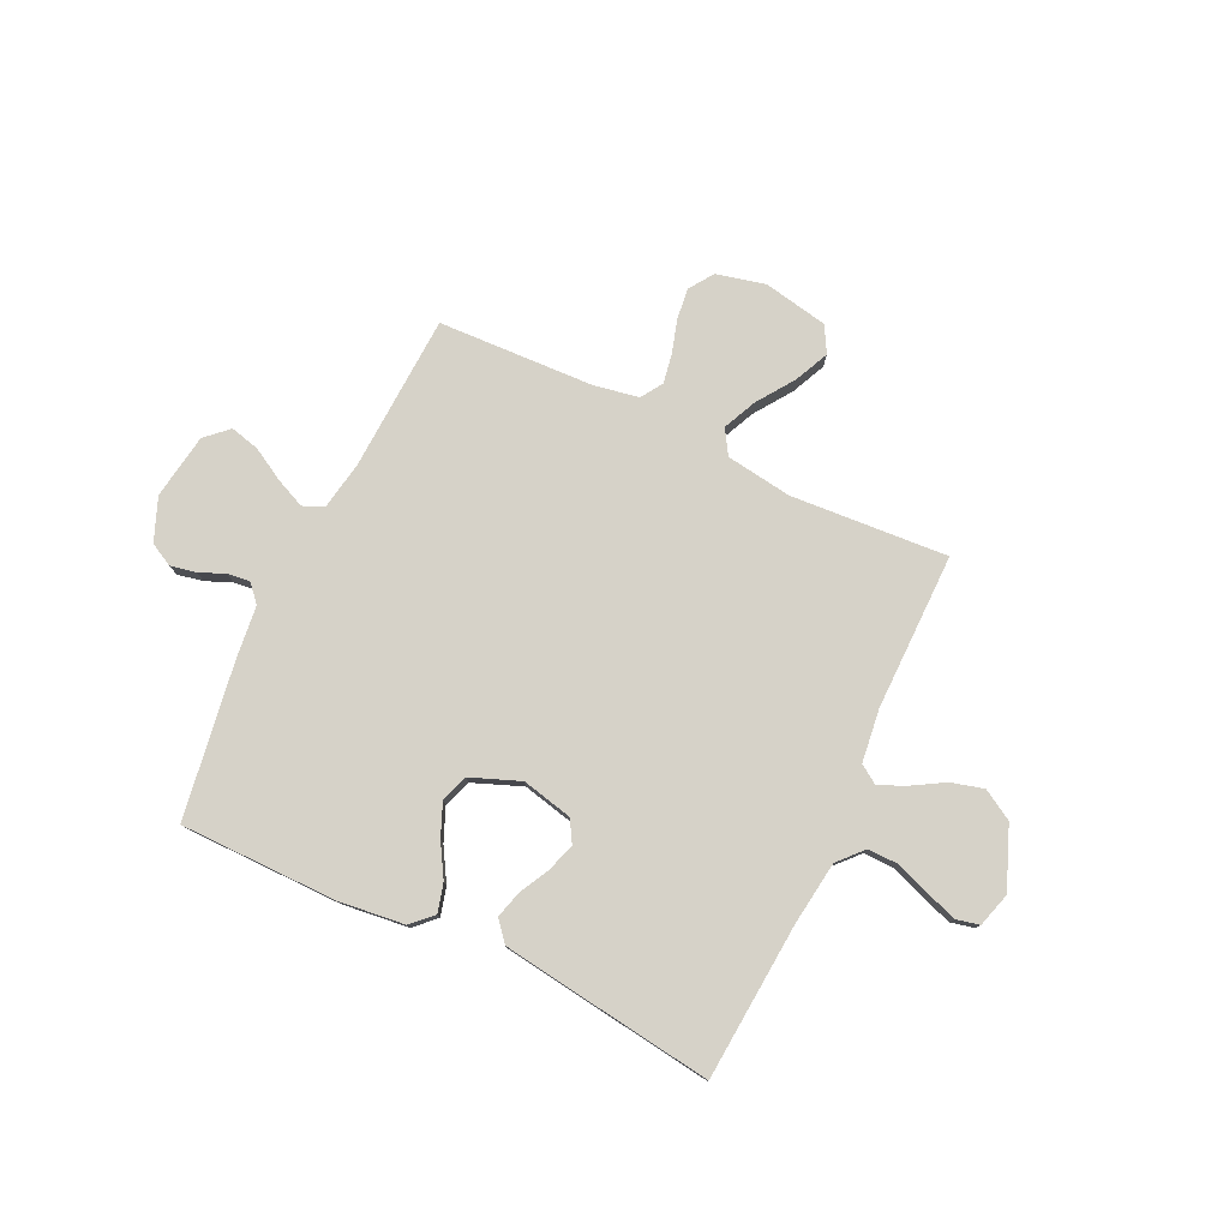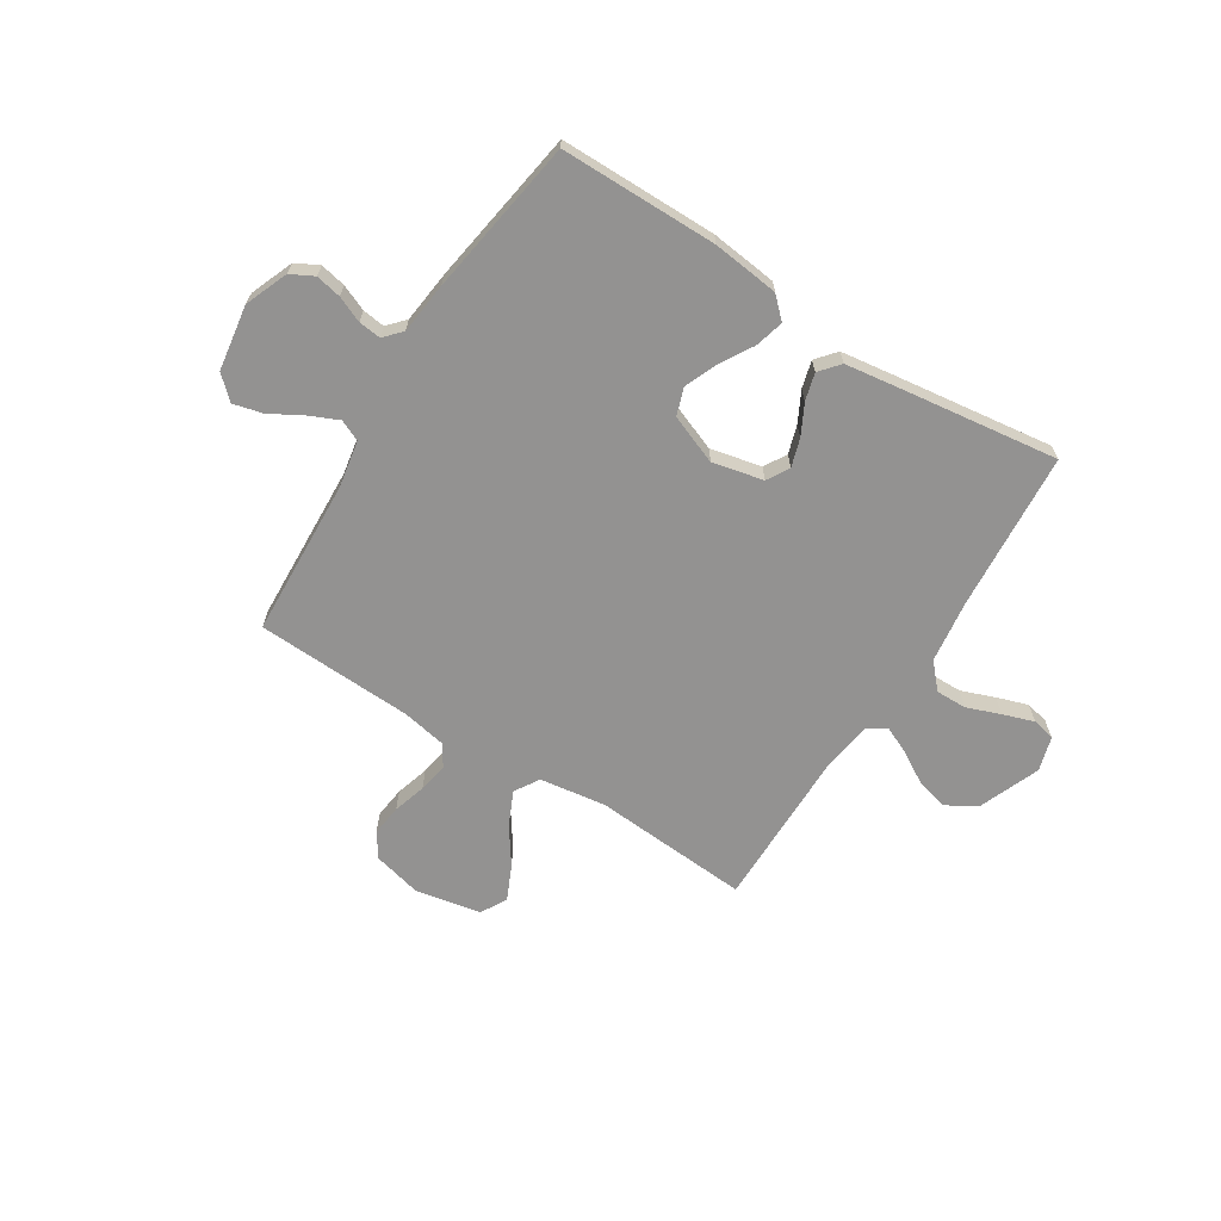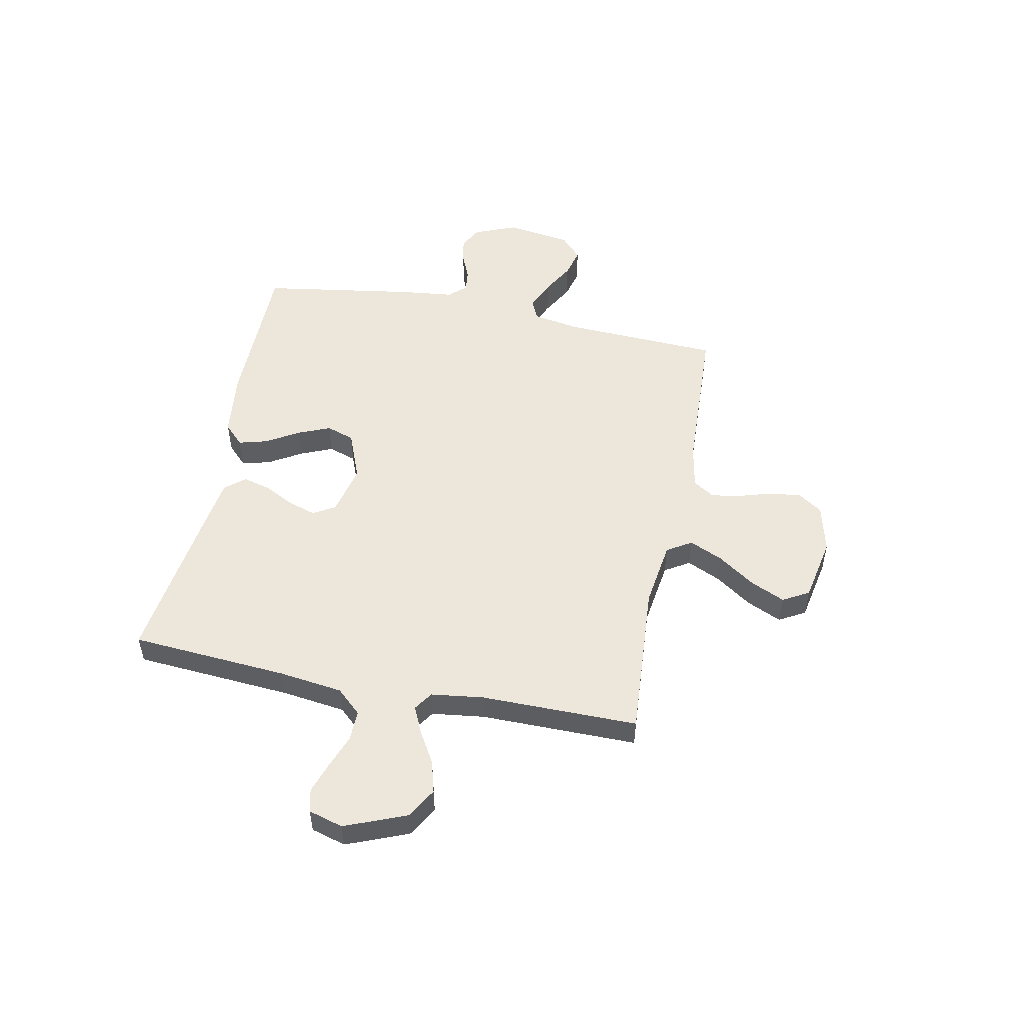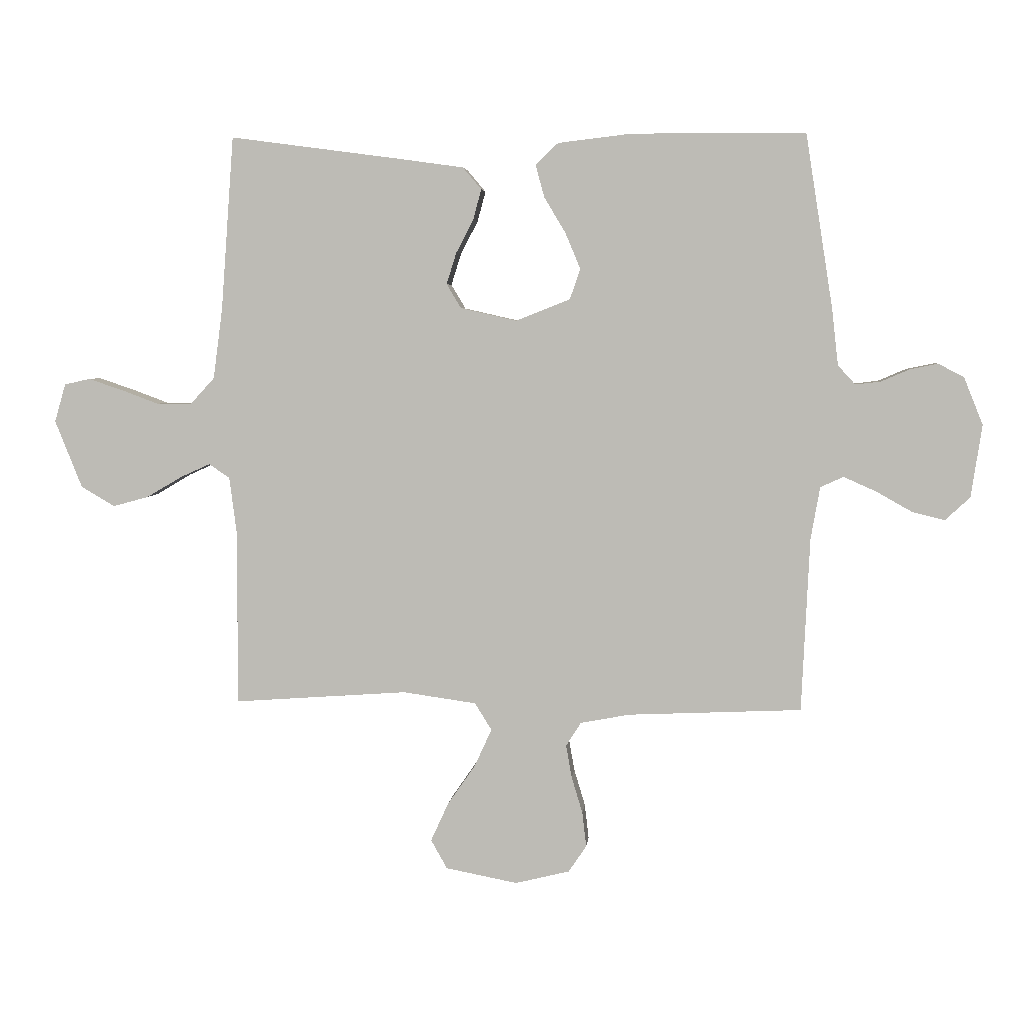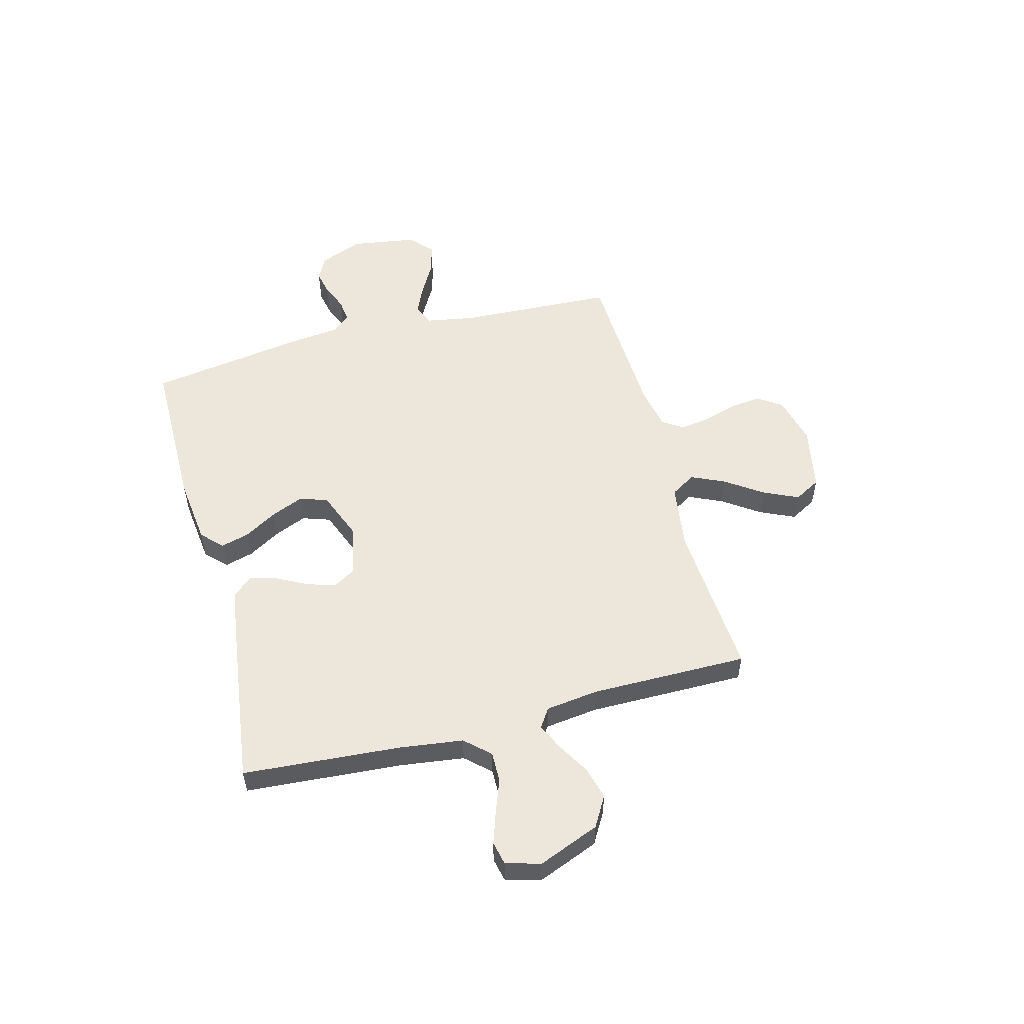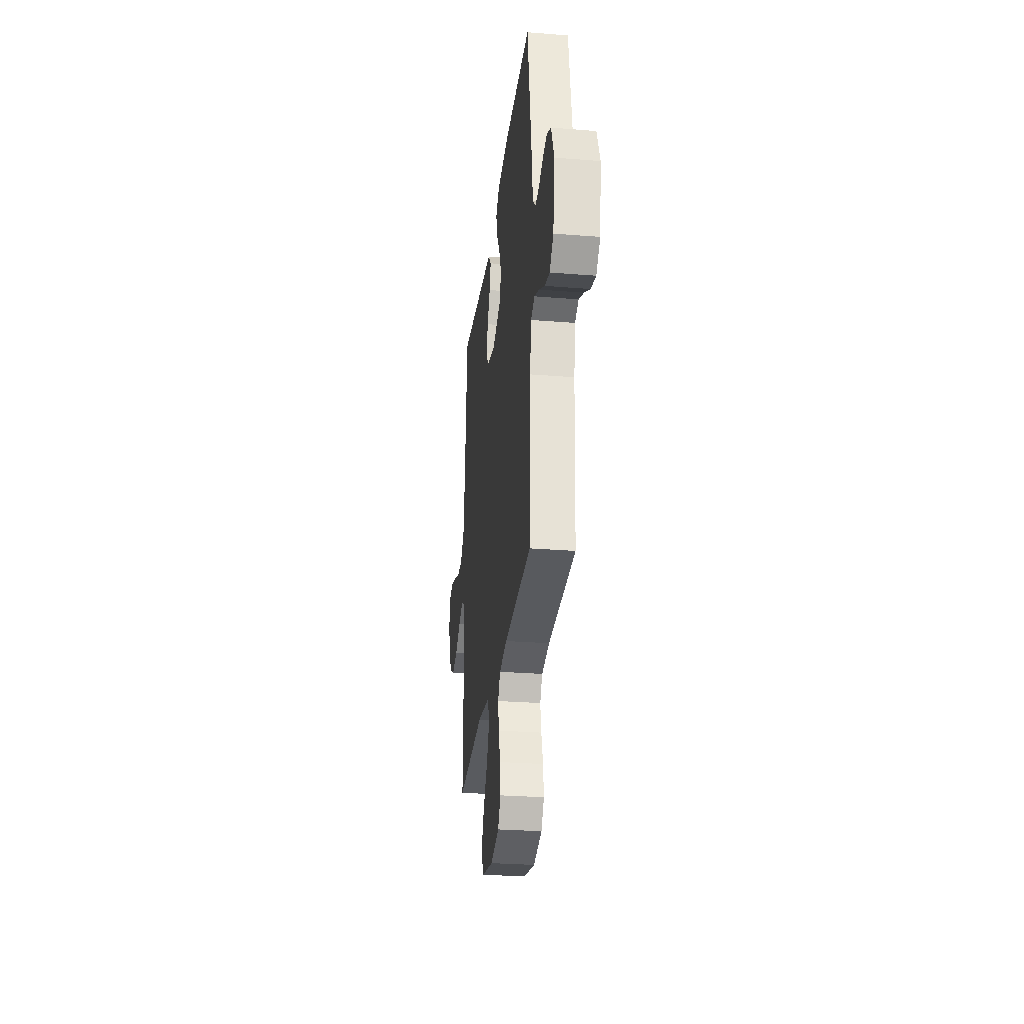
<metadata>
{"format":"obj","ext":"obj","renderer":"f3d","projection":"perspective","resolution":1024,"background":"white","views":[{"elev":78.2,"azim":25.5,"up":"+Y"},{"elev":-66.5,"azim":-32.2,"up":"+Y"},{"elev":51.7,"azim":101.3,"up":"+Y"},{"elev":4.5,"azim":-174.6,"up":"+Z"},{"elev":53.8,"azim":75.2,"up":"+Y"},{"elev":-28.6,"azim":-96.9,"up":"+Z"}]}
</metadata>
<code>
v -0.5 0.07 -0.5
v -0.514 0.07 -0.2
v -0.53 0.07 -0.109
v -0.57 0.07 -0.091
v -0.626 0.07 -0.116
v -0.688 0.07 -0.151
v -0.744 0.07 -0.165
v -0.787 0.07 -0.125
v -0.806 0.07 0
v -0.773 0.07 0.082
v -0.729 0.07 0.105
v -0.68 0.07 0.095
v -0.631 0.07 0.074
v -0.588 0.07 0.069
v -0.558 0.07 0.102
v -0.547 0.07 0.2
v -0.5 0.07 0.5
v -0.2 0.07 0.501
v -0.073 0.07 0.486
v -0.034 0.07 0.448
v -0.049 0.07 0.393
v -0.086 0.07 0.331
v -0.112 0.07 0.269
v -0.094 0.07 0.216
v 0 0.07 0.179
v 0.097 0.07 0.201
v 0.122 0.07 0.243
v 0.105 0.07 0.297
v 0.075 0.07 0.355
v 0.061 0.07 0.407
v 0.093 0.07 0.445
v 0.2 0.07 0.46
v 0.5 0.07 0.5
v 0.522 0.07 0.2
v 0.538 0.07 0.078
v 0.581 0.07 0.031
v 0.64 0.07 0.032
v 0.704 0.07 0.056
v 0.764 0.07 0.076
v 0.808 0.07 0.066
v 0.827 0.07 0
v 0.78 0.07 -0.117
v 0.722 0.07 -0.151
v 0.66 0.07 -0.134
v 0.599 0.07 -0.098
v 0.548 0.07 -0.075
v 0.512 0.07 -0.099
v 0.499 0.07 -0.2
v 0.5 0.07 -0.5
v 0.2 0.07 -0.479
v 0.073 0.07 -0.497
v 0.044 0.07 -0.544
v 0.073 0.07 -0.608
v 0.122 0.07 -0.679
v 0.152 0.07 -0.745
v 0.124 0.07 -0.795
v 0 0.07 -0.819
v -0.094 0.07 -0.796
v -0.125 0.07 -0.75
v -0.118 0.07 -0.69
v -0.099 0.07 -0.627
v -0.089 0.07 -0.57
v -0.115 0.07 -0.529
v -0.2 0.07 -0.513
v -0.5 0 -0.5
v -0.514 0 -0.2
v -0.53 0 -0.109
v -0.57 0 -0.091
v -0.626 0 -0.116
v -0.688 0 -0.151
v -0.744 0 -0.165
v -0.787 0 -0.125
v -0.806 0 0
v -0.773 0 0.082
v -0.729 0 0.105
v -0.68 0 0.095
v -0.631 0 0.074
v -0.588 0 0.069
v -0.558 0 0.102
v -0.547 0 0.2
v -0.5 0 0.5
v -0.2 0 0.501
v -0.073 0 0.486
v -0.034 0 0.448
v -0.049 0 0.393
v -0.086 0 0.331
v -0.112 0 0.269
v -0.094 0 0.216
v 0 0 0.179
v 0.097 0 0.201
v 0.122 0 0.243
v 0.105 0 0.297
v 0.075 0 0.355
v 0.061 0 0.407
v 0.093 0 0.445
v 0.2 0 0.46
v 0.5 0 0.5
v 0.522 0 0.2
v 0.538 0 0.078
v 0.581 0 0.031
v 0.64 0 0.032
v 0.704 0 0.056
v 0.764 0 0.076
v 0.808 0 0.066
v 0.827 0 0
v 0.78 0 -0.117
v 0.722 0 -0.151
v 0.66 0 -0.134
v 0.599 0 -0.098
v 0.548 0 -0.075
v 0.512 0 -0.099
v 0.499 0 -0.2
v 0.5 0 -0.5
v 0.2 0 -0.479
v 0.073 0 -0.497
v 0.044 0 -0.544
v 0.073 0 -0.608
v 0.122 0 -0.679
v 0.152 0 -0.745
v 0.124 0 -0.795
v 0 0 -0.819
v -0.094 0 -0.796
v -0.125 0 -0.75
v -0.118 0 -0.69
v -0.099 0 -0.627
v -0.089 0 -0.57
v -0.115 0 -0.529
v -0.2 0 -0.513
f 59 60 61
f 58 59 61
f 57 58 61
f 56 57 61
f 55 56 61
f 54 55 61
f 53 54 61
f 52 53 61 62
f 51 52 62 63
f 48 49 50
f 47 48 50 51
f 43 44 45
f 42 43 45
f 41 42 45
f 40 41 45
f 39 40 45
f 38 39 45
f 37 38 45
f 36 37 45 46
f 35 36 46 47
f 32 33 34
f 31 32 34
f 30 31 34
f 29 30 34
f 28 29 34
f 34 35 47
f 28 34 47
f 27 28 47
f 20 21 22
f 19 20 22
f 18 19 22
f 17 18 22
f 16 17 22
f 15 16 22
f 14 15 22 23
f 11 12 13
f 10 11 13
f 9 10 13
f 8 9 13
f 7 8 13
f 6 7 13
f 5 6 13
f 4 5 13 14
f 14 23 24
f 4 14 24
f 3 4 24
f 64 1 2
f 51 63 64
f 47 51 64
f 27 47 64
f 26 27 64
f 64 2 3
f 26 64 3
f 25 26 3
f 3 24 25
f 125 124 123
f 125 123 122
f 125 122 121
f 125 121 120
f 125 120 119
f 125 119 118
f 125 118 117
f 126 125 117 116
f 127 126 116 115
f 114 113 112
f 115 114 112 111
f 109 108 107
f 109 107 106
f 109 106 105
f 109 105 104
f 109 104 103
f 109 103 102
f 109 102 101
f 110 109 101 100
f 111 110 100 99
f 98 97 96
f 98 96 95
f 98 95 94
f 98 94 93
f 98 93 92
f 111 99 98
f 111 98 92
f 111 92 91
f 86 85 84
f 86 84 83
f 86 83 82
f 86 82 81
f 86 81 80
f 86 80 79
f 87 86 79 78
f 77 76 75
f 77 75 74
f 77 74 73
f 77 73 72
f 77 72 71
f 77 71 70
f 77 70 69
f 78 77 69 68
f 88 87 78
f 88 78 68
f 88 68 67
f 66 65 128
f 128 127 115
f 128 115 111
f 128 111 91
f 128 91 90
f 67 66 128
f 67 128 90
f 67 90 89
f 89 88 67
f 1 65 66 2
f 2 66 67 3
f 3 67 68 4
f 4 68 69 5
f 5 69 70 6
f 6 70 71 7
f 7 71 72 8
f 8 72 73 9
f 9 73 74 10
f 10 74 75 11
f 11 75 76 12
f 12 76 77 13
f 13 77 78 14
f 14 78 79 15
f 15 79 80 16
f 16 80 81 17
f 17 81 82 18
f 18 82 83 19
f 19 83 84 20
f 20 84 85 21
f 21 85 86 22
f 22 86 87 23
f 23 87 88 24
f 24 88 89 25
f 25 89 90 26
f 26 90 91 27
f 27 91 92 28
f 28 92 93 29
f 29 93 94 30
f 30 94 95 31
f 31 95 96 32
f 32 96 97 33
f 33 97 98 34
f 34 98 99 35
f 35 99 100 36
f 36 100 101 37
f 37 101 102 38
f 38 102 103 39
f 39 103 104 40
f 40 104 105 41
f 41 105 106 42
f 42 106 107 43
f 43 107 108 44
f 44 108 109 45
f 45 109 110 46
f 46 110 111 47
f 47 111 112 48
f 48 112 113 49
f 49 113 114 50
f 50 114 115 51
f 51 115 116 52
f 52 116 117 53
f 53 117 118 54
f 54 118 119 55
f 55 119 120 56
f 56 120 121 57
f 57 121 122 58
f 58 122 123 59
f 59 123 124 60
f 60 124 125 61
f 61 125 126 62
f 62 126 127 63
f 63 127 128 64
f 64 128 65 1

</code>
